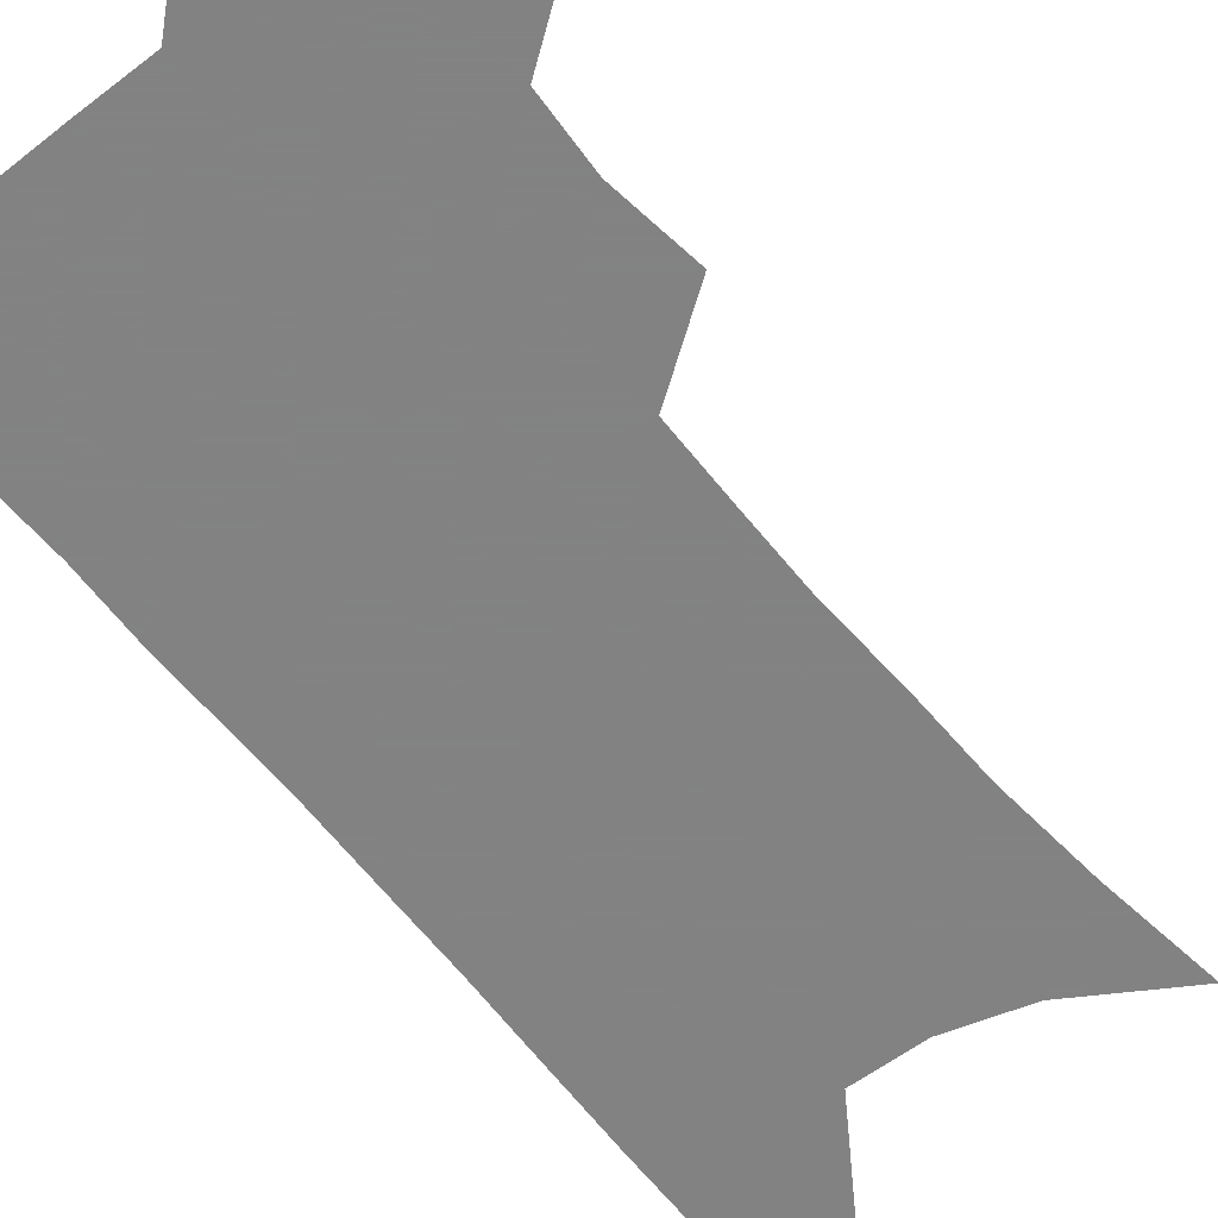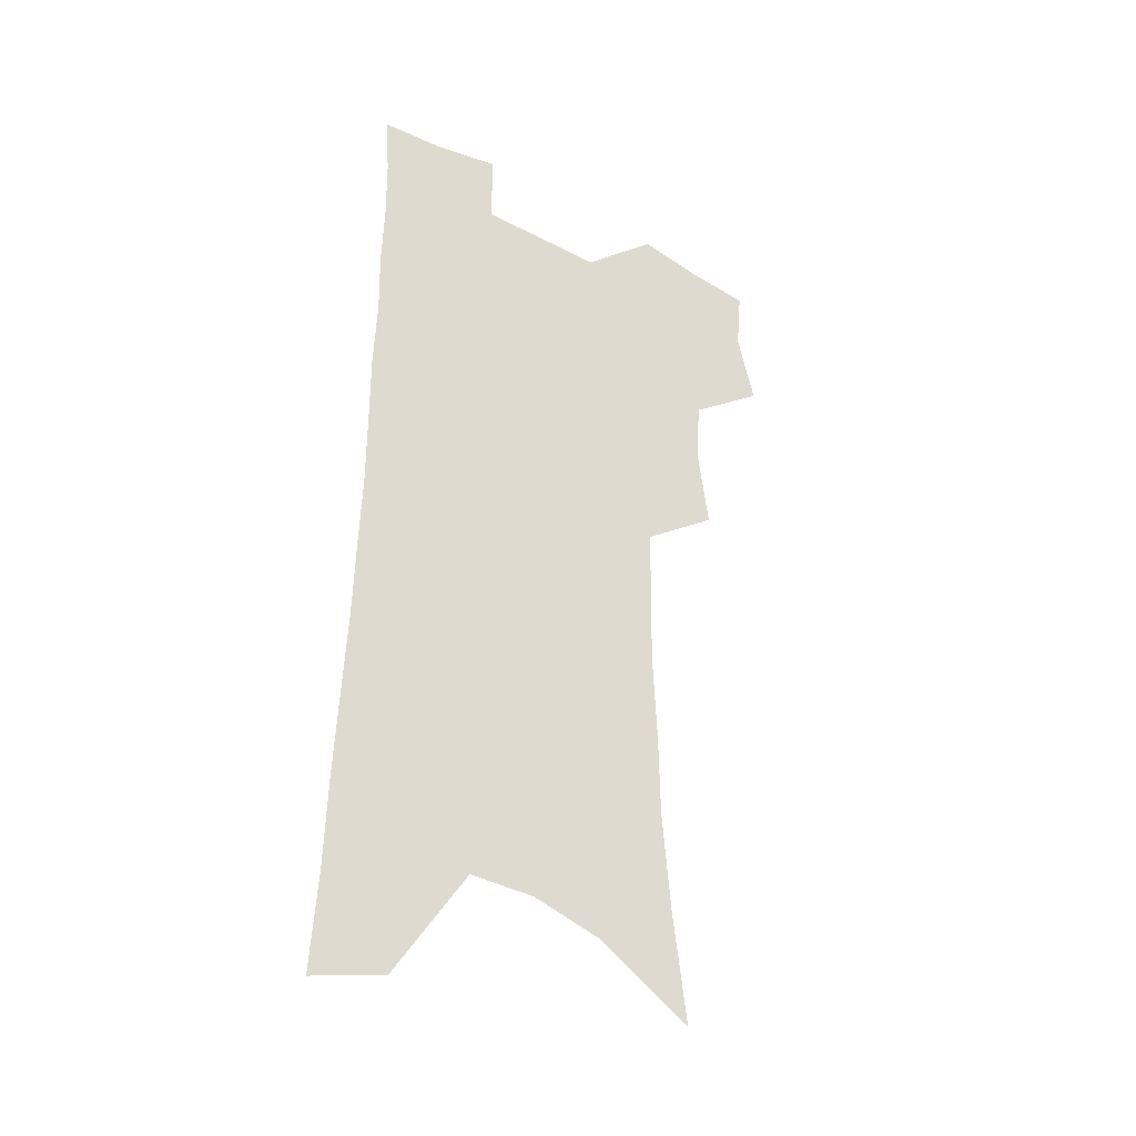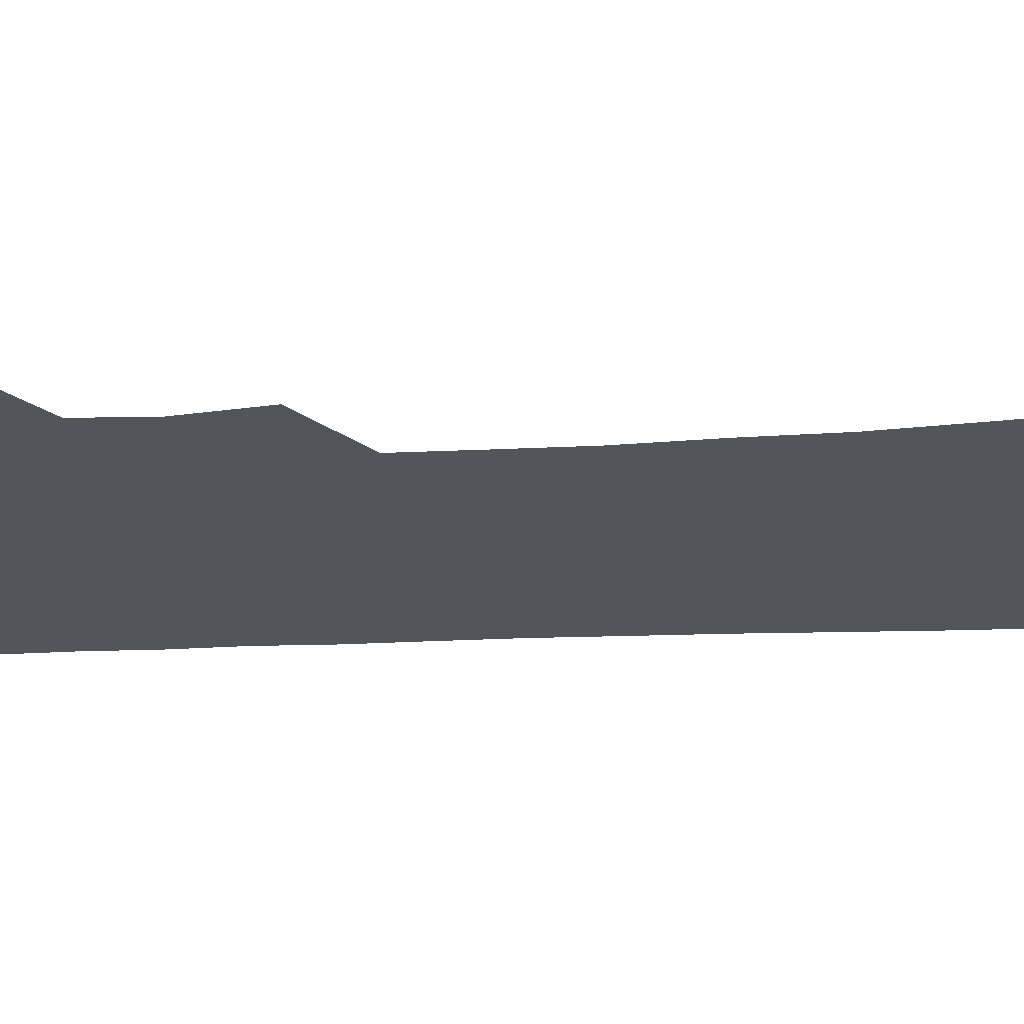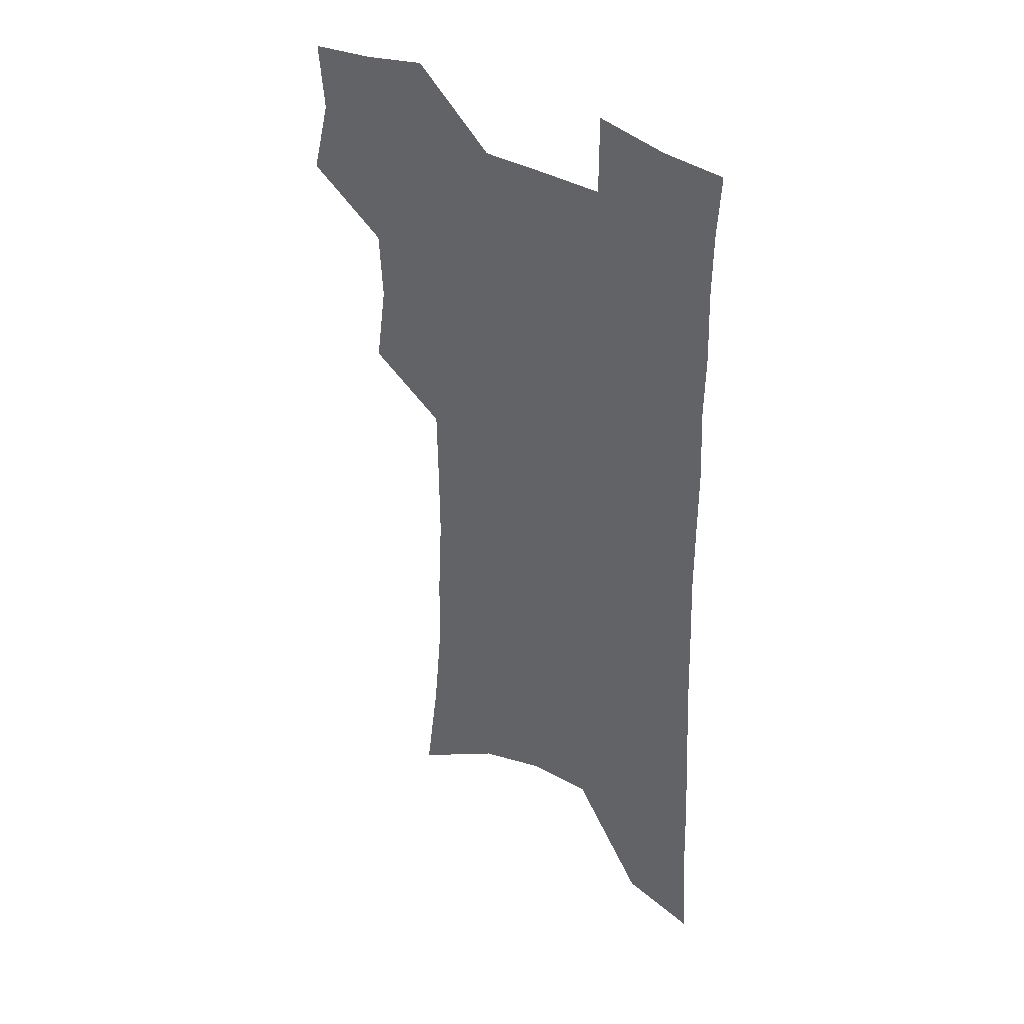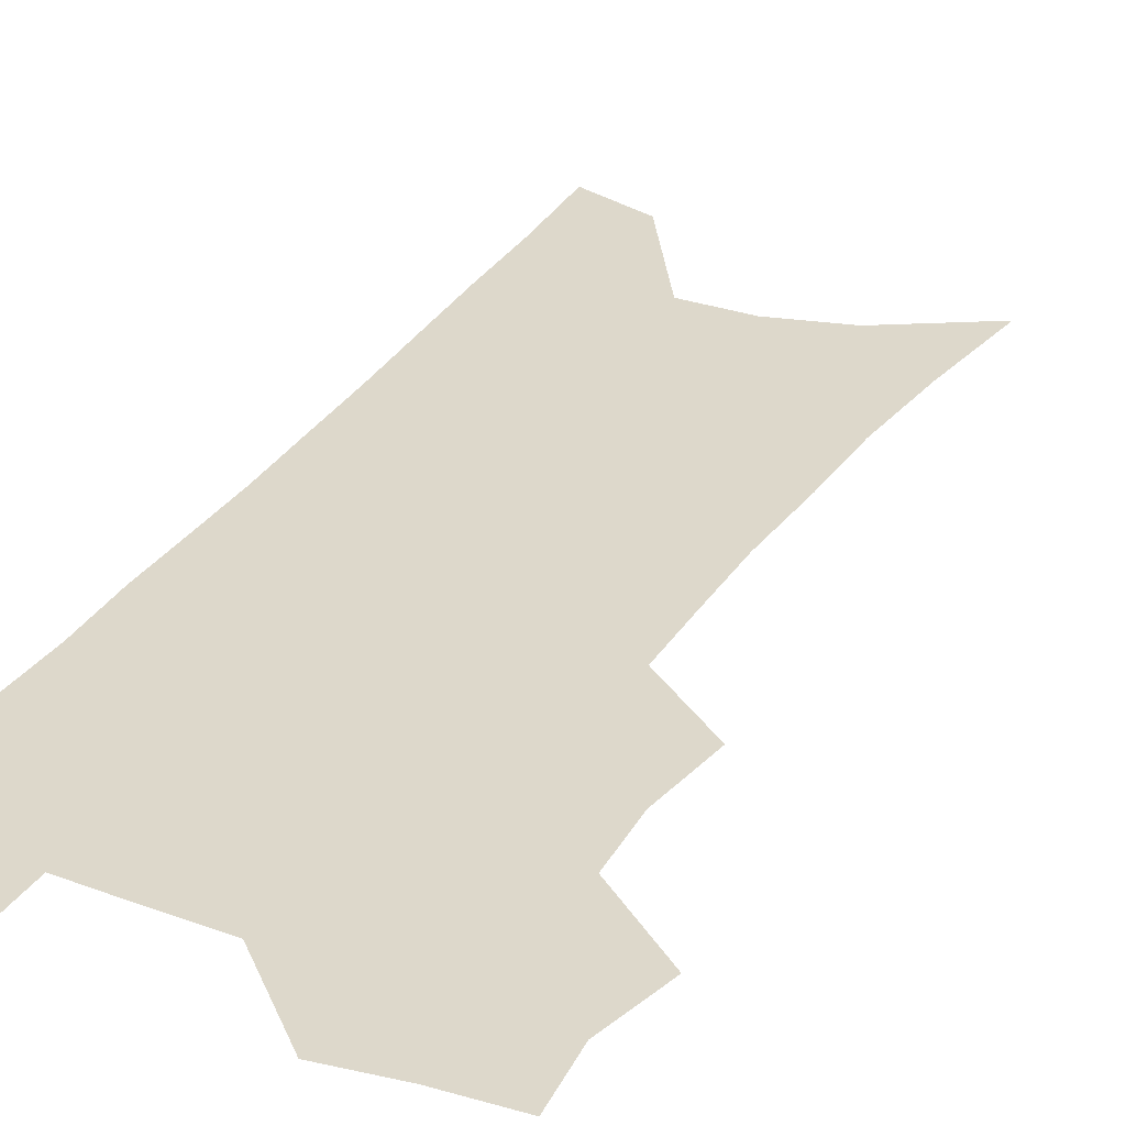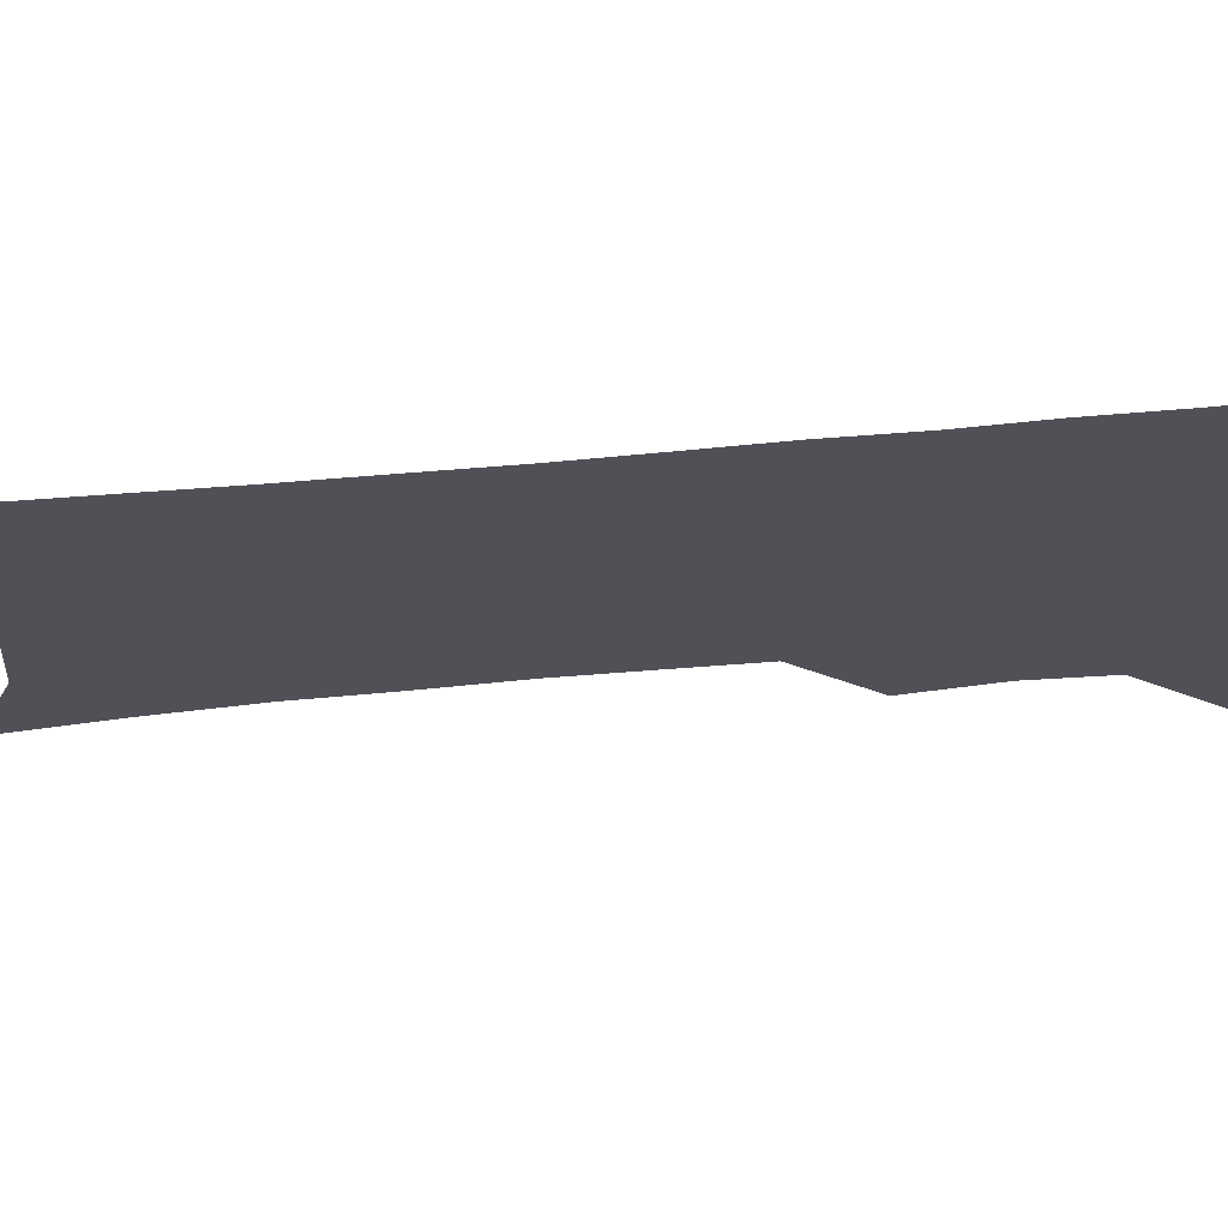
<metadata>
{"format":"obj","ext":"obj","renderer":"f3d","projection":"perspective","resolution":1024,"background":"white","views":[{"elev":-60.9,"azim":-141.1,"up":"+Z"},{"elev":-35.7,"azim":145.5,"up":"+Y"},{"elev":-24.9,"azim":-85.0,"up":"+Z"},{"elev":38.2,"azim":36.4,"up":"+Y"},{"elev":31.5,"azim":-152.0,"up":"+Z"},{"elev":-20.5,"azim":102.7,"up":"+Z"}]}
</metadata>
<code>
v 483.3 501.3 0
v 490.8 531.3 0
v 488.3 558.2 0
v 513.4 416.5 0
v 518 449.5 0
v 516.4 477.2 0
v 522.2 507.4 0
v 519.6 533.6 0
v 515.9 561.1 0
v 534.3 174.6 0
v 540.3 220.4 0
v 543.9 260.9 0
v 544.6 295.6 0
v 546.4 331.5 0
v 546.1 363.2 0
v 545.6 393.8 0
v 548.3 426.2 0
v 548 454 0
v 549.2 482.3 0
v 549.4 508.9 0
v 547.2 535.8 0
v 542.5 565.9 0
v 573.1 198.9 0
v 574.5 237.5 0
v 574.8 272.5 0
v 574.4 305.3 0
v 575.5 339.8 0
v 575.9 371.5 0
v 576 401.3 0
v 575.7 429.2 0
v 575.9 456.7 0
v 576.5 483.7 0
v 577.4 509.9 0
v 575.5 536.4 0
v 602.7 207.8 0
v 602.3 242.5 0
v 602.4 278.7 0
v 602.2 311.7 0
v 602.1 343.1 0
v 602.2 373.6 0
v 602.4 404.2 0
v 602.8 432.6 0
v 603 459.2 0
v 602.9 484.7 0
v 603 510.6 0
v 602.5 536.7 0
v 630.3 208.7 0
v 629.4 246.3 0
v 628.8 280.4 0
v 628.4 312.7 0
v 627.9 344.4 0
v 628.3 372 0
v 627.8 404.5 0
v 628.1 431.9 0
v 628 459.2 0
v 628.8 484.4 0
v 628.9 510.9 0
v 629.1 536.7 0
v 629.1 568.2 0
v 661.5 161.3 0
v 658.8 203.6 0
v 657.2 241.4 0
v 655.7 276.8 0
v 655.5 308.7 0
v 654 342.1 0
v 654.4 371.1 0
v 655.3 399.5 0
v 654 430 0
v 654.6 456.9 0
v 654.9 483.5 0
v 654.5 510.3 0
v 655.4 536 0
v 657.6 562.6 0
v 692.4 152.6 0
v 689.9 193.2 0
v 688.8 229.5 0
v 687.1 265.4 0
v 685.4 300 0
v 684.4 332.7 0
v 683.4 364.5 0
v 683.3 394.6 0
v 683.5 423.9 0
v 682.2 453.8 0
v 682.8 480.9 0
v 681.9 508.6 0
v 682.3 534.8 0
v 683.9 560.7 0
f 6 7 1
f 1 7 2
f 7 8 2
f 2 8 3
f 8 9 3
f 16 17 4
f 4 17 5
f 17 18 5
f 5 18 6
f 18 19 6
f 6 19 7
f 19 20 7
f 7 20 8
f 20 21 8
f 8 21 9
f 21 22 9
f 10 23 11
f 23 24 11
f 11 24 12
f 24 25 12
f 12 25 13
f 25 26 13
f 13 26 14
f 26 27 14
f 14 27 15
f 27 28 15
f 15 28 16
f 28 29 16
f 16 29 17
f 29 30 17
f 17 30 18
f 30 31 18
f 18 31 19
f 31 32 19
f 19 32 20
f 32 33 20
f 20 33 21
f 33 34 21
f 21 34 22
f 23 35 24
f 35 36 24
f 24 36 25
f 36 37 25
f 25 37 26
f 37 38 26
f 26 38 27
f 38 39 27
f 27 39 28
f 39 40 28
f 28 40 29
f 40 41 29
f 29 41 30
f 41 42 30
f 30 42 31
f 42 43 31
f 31 43 32
f 43 44 32
f 32 44 33
f 44 45 33
f 33 45 34
f 45 46 34
f 35 47 36
f 47 48 36
f 36 48 37
f 48 49 37
f 37 49 38
f 49 50 38
f 38 50 39
f 50 51 39
f 39 51 40
f 51 52 40
f 40 52 41
f 52 53 41
f 41 53 42
f 53 54 42
f 42 54 43
f 54 55 43
f 43 55 44
f 55 56 44
f 44 56 45
f 56 57 45
f 45 57 46
f 57 58 46
f 60 61 47
f 47 61 48
f 61 62 48
f 48 62 49
f 62 63 49
f 49 63 50
f 63 64 50
f 50 64 51
f 64 65 51
f 51 65 52
f 65 66 52
f 52 66 53
f 66 67 53
f 53 67 54
f 67 68 54
f 54 68 55
f 68 69 55
f 55 69 56
f 69 70 56
f 56 70 57
f 70 71 57
f 57 71 58
f 71 72 58
f 58 72 59
f 72 73 59
f 60 74 61
f 74 75 61
f 61 75 62
f 75 76 62
f 62 76 63
f 76 77 63
f 63 77 64
f 77 78 64
f 64 78 65
f 78 79 65
f 65 79 66
f 79 80 66
f 66 80 67
f 80 81 67
f 67 81 68
f 81 82 68
f 68 82 69
f 82 83 69
f 69 83 70
f 83 84 70
f 70 84 71
f 84 85 71
f 71 85 72
f 85 86 72
f 72 86 73
f 86 87 73

</code>
